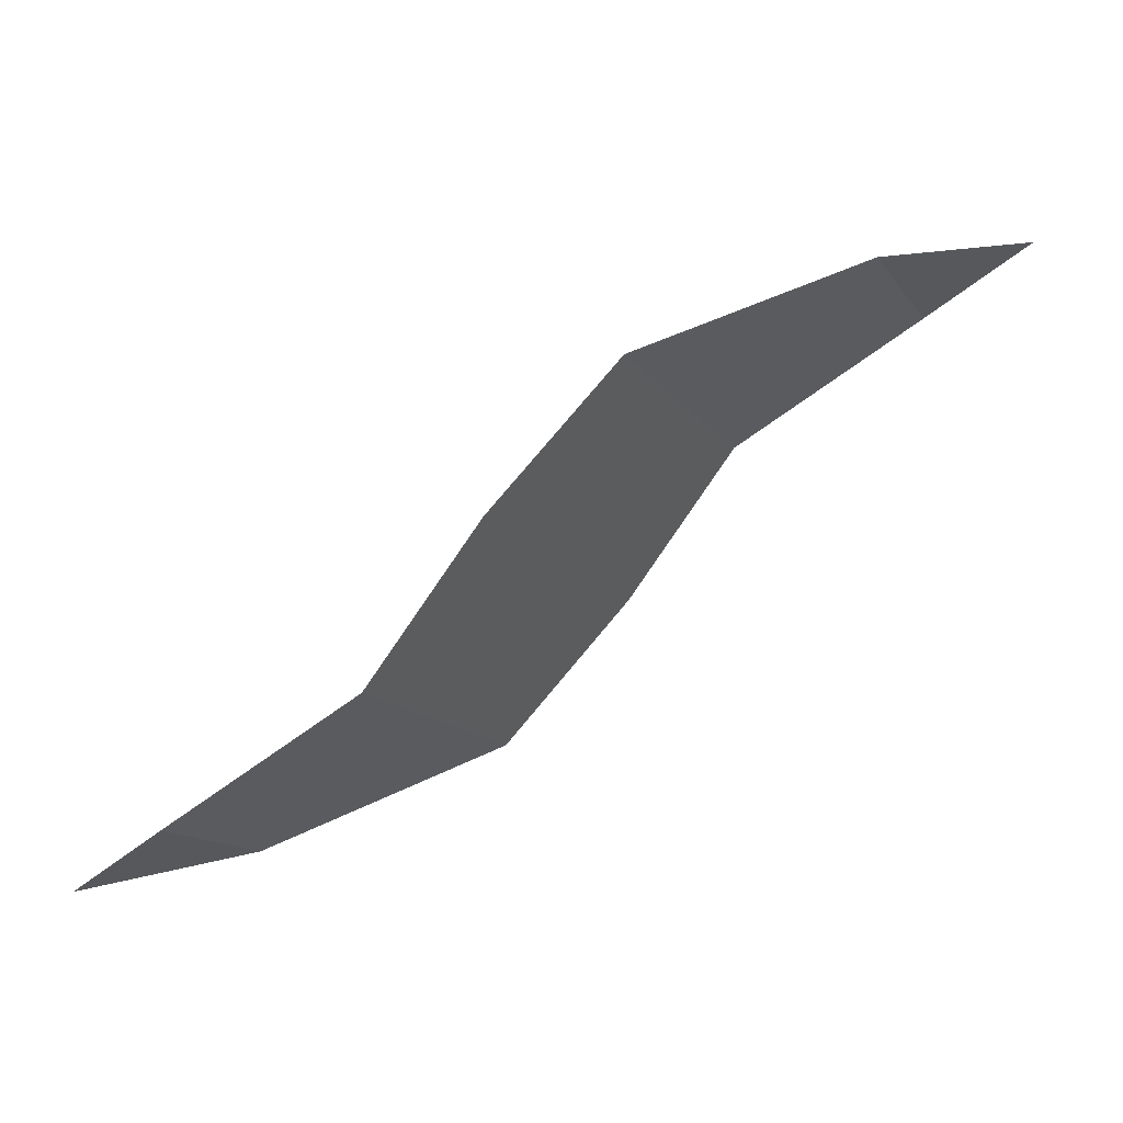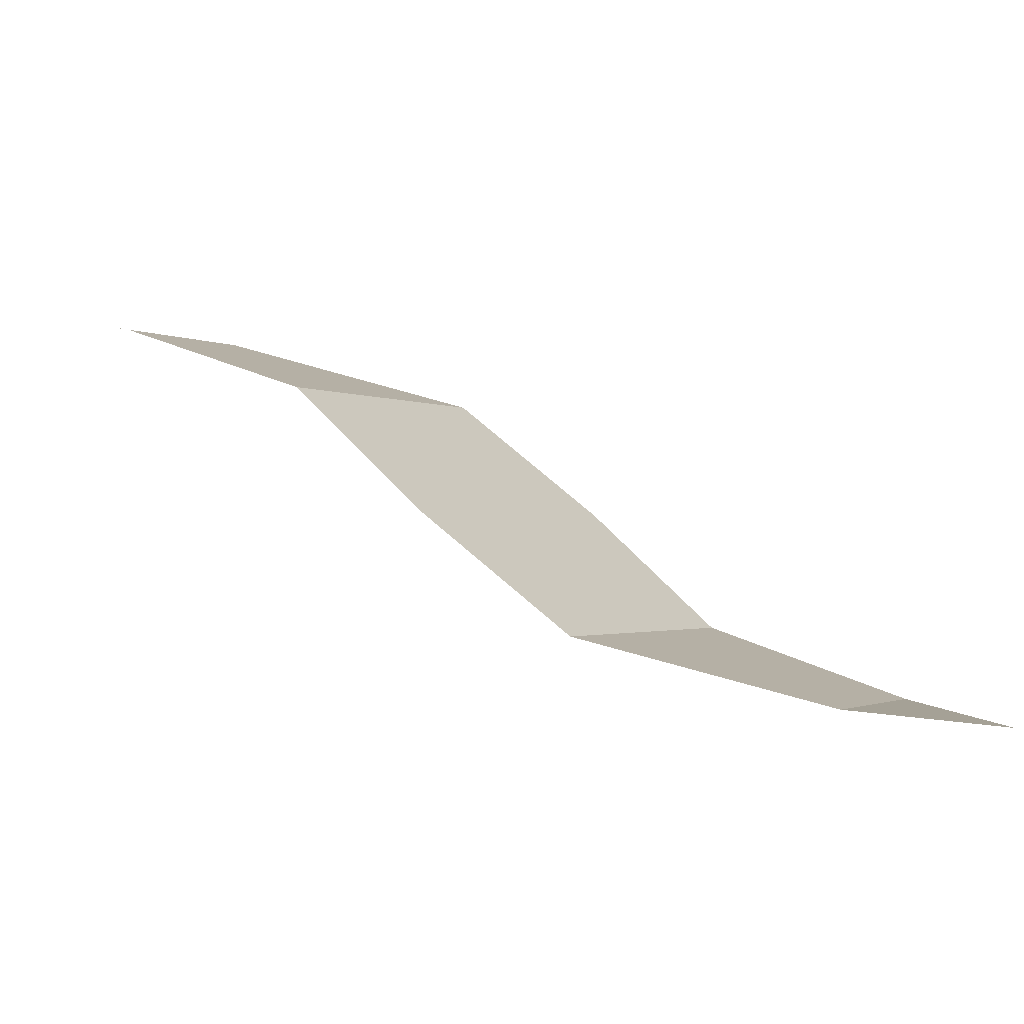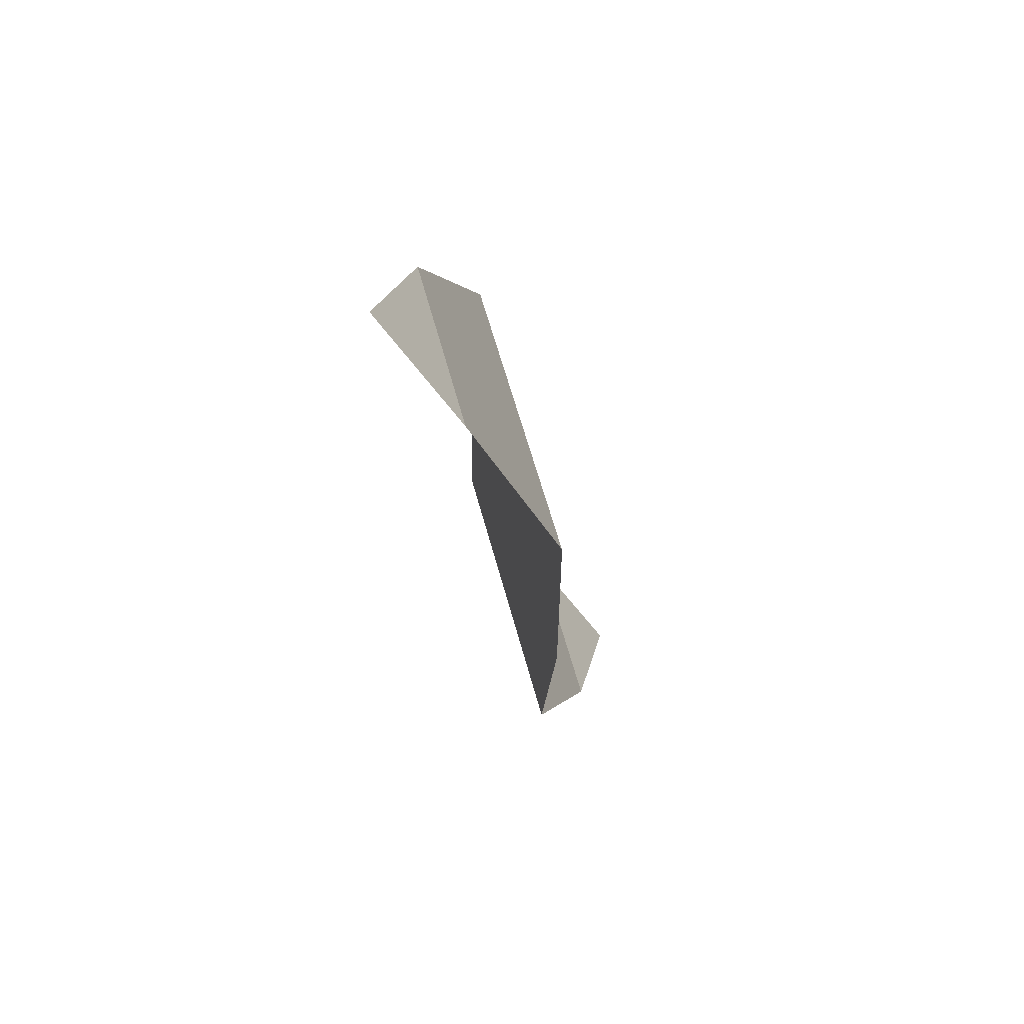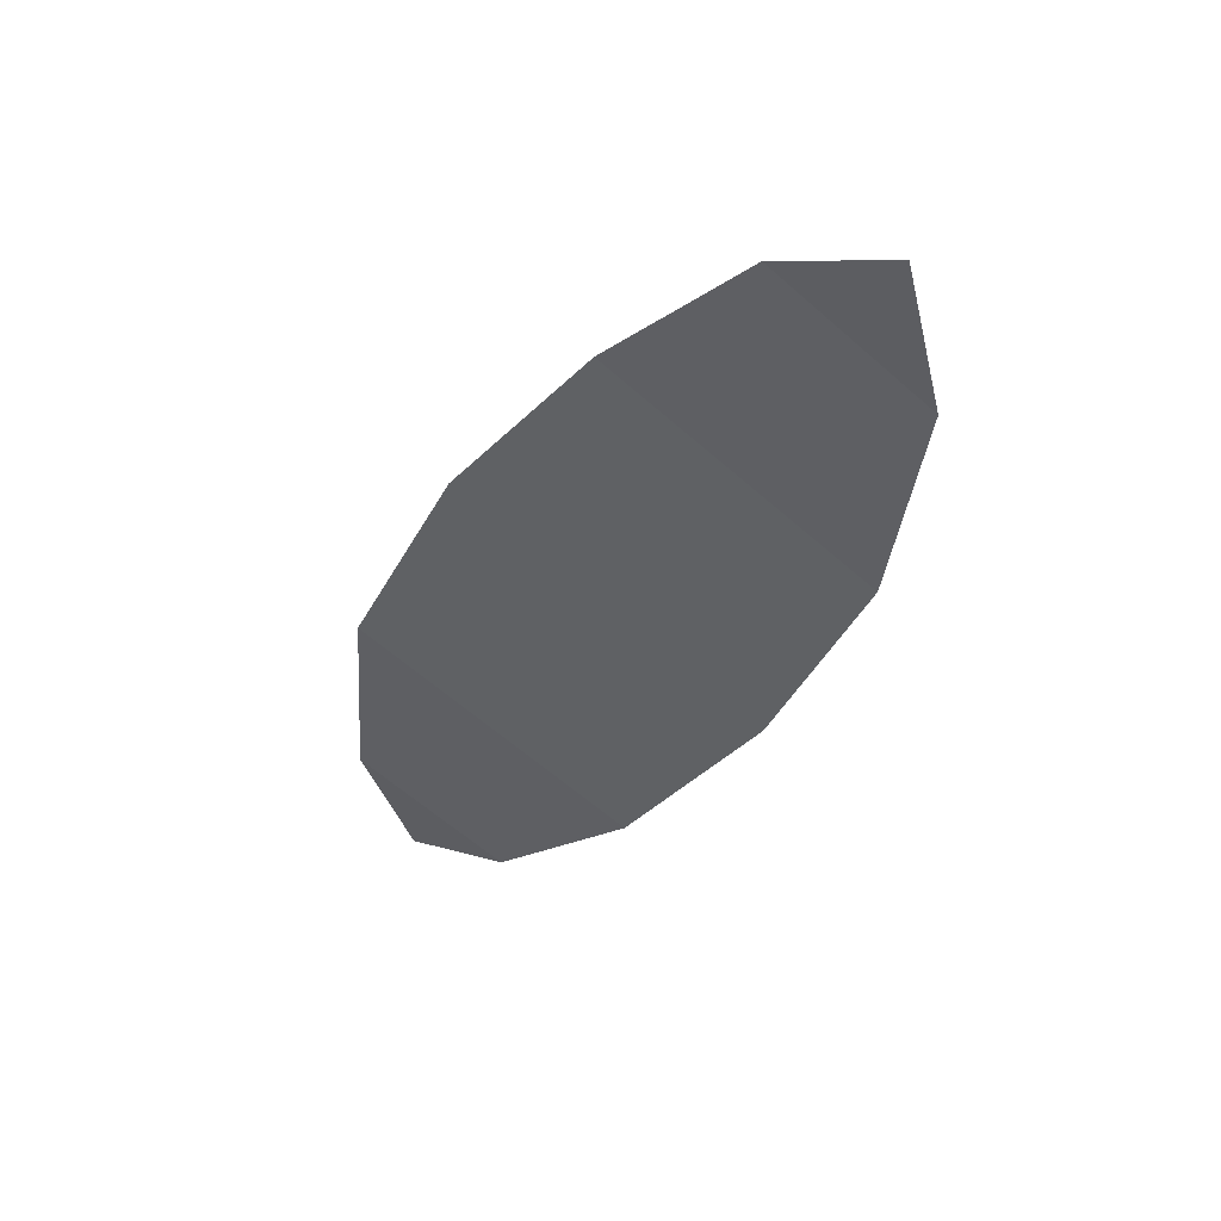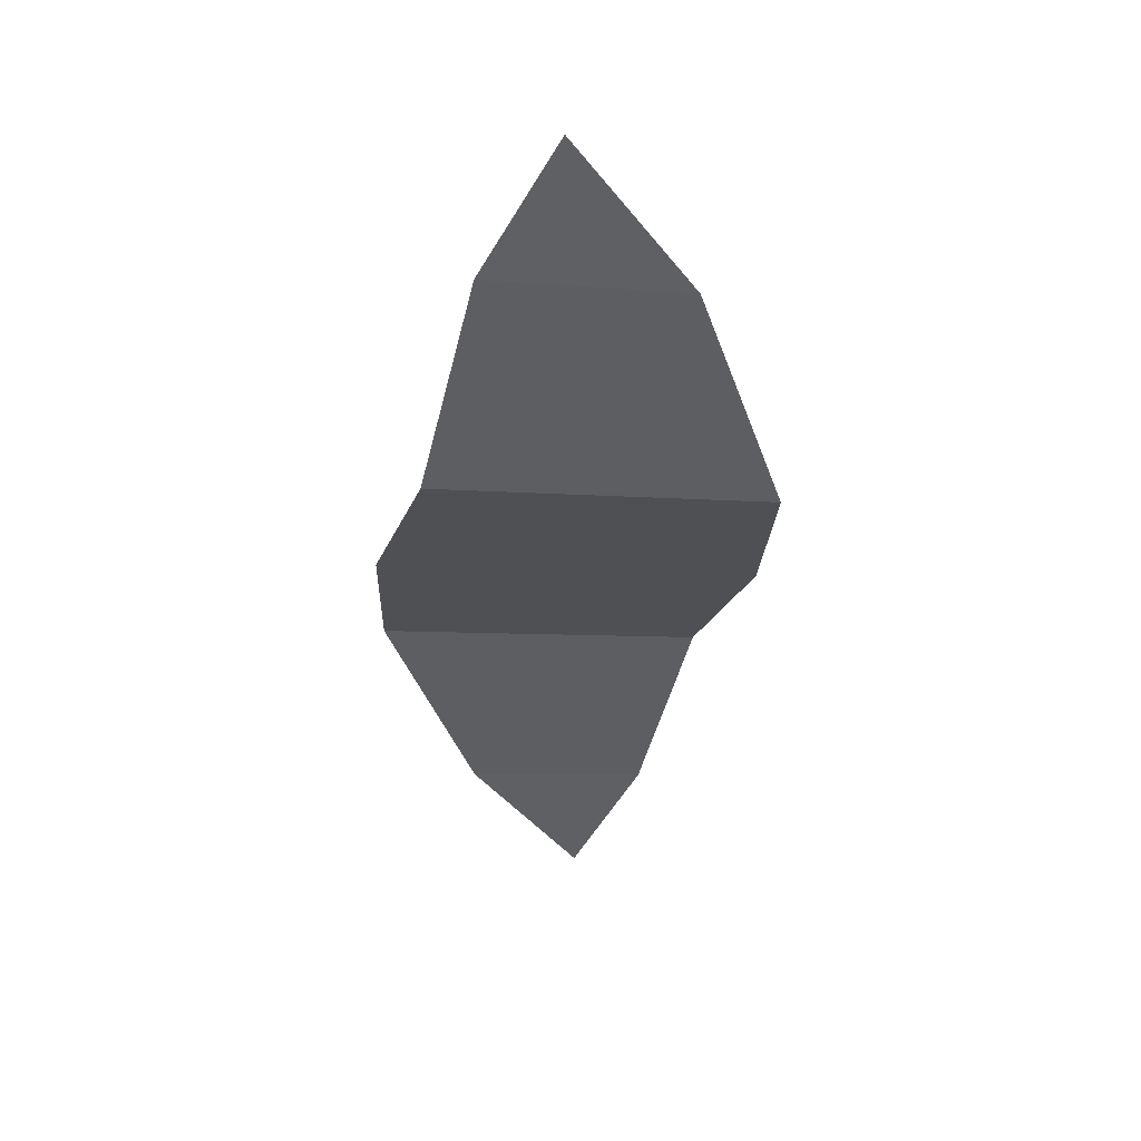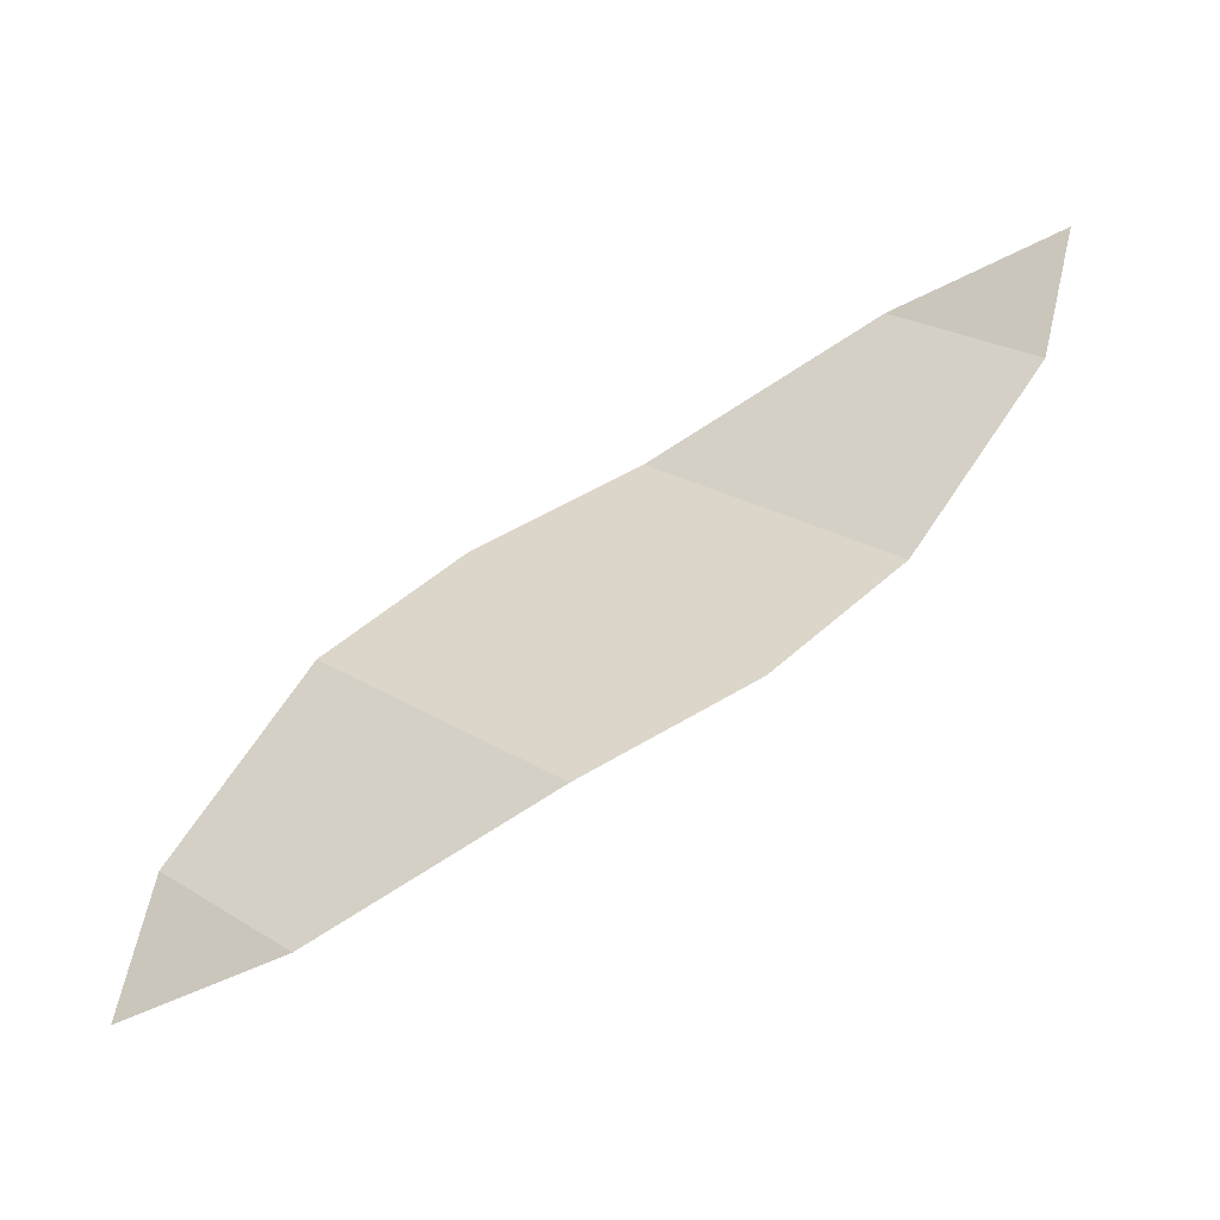
<metadata>
{"format":"obj","ext":"obj","renderer":"f3d","projection":"perspective","resolution":1024,"background":"white","views":[{"elev":36.2,"azim":-58.1,"up":"+Y"},{"elev":-56.2,"azim":135.1,"up":"+Y"},{"elev":7.7,"azim":69.9,"up":"+Y"},{"elev":-60.5,"azim":-87.1,"up":"+Z"},{"elev":-5.7,"azim":118.8,"up":"+Z"},{"elev":-64.9,"azim":0.5,"up":"+Y"}]}
</metadata>
<code>
v  -0.7071 0.007107 -0.125
v  -0.3536 -0.3464 -0.125
v  0 0.007107 0
v  -0.08839 -0.6116 -0.125
v  0.3536 -0.3464 0
v  0.7071 0.007107 0.125
v  -0.3536 0.3607 0
v  0.3536 0.3607 0.125
v  0.08839 0.6258 0.125
v  0.7071 0.7142 0.5
v  1.061 0.3607 0.5
v  1.149 0.6258 0.75
v  -1.149 -0.6116 -0.75
v  -0.7071 -0.7 -0.5
v  -1.061 -0.3464 -0.5
f 1 2 3
f 2 4 5
f 3 5 6
f 5 3 2
f 1 3 7
f 3 6 8
f 7 8 9
f 8 7 3
f 9 8 10
f 8 6 11
f 10 11 12
f 11 10 8
f 13 14 15
f 14 4 2
f 15 2 1
f 2 15 14

</code>
